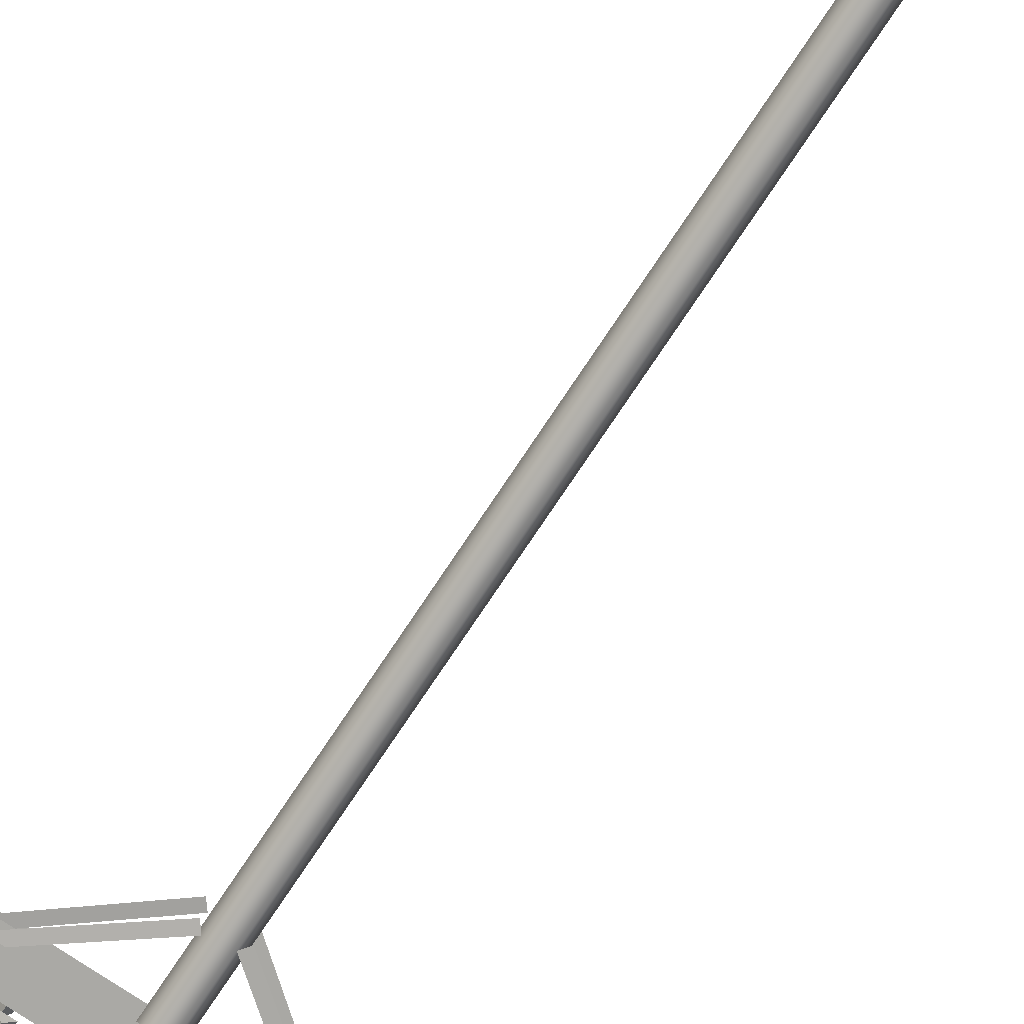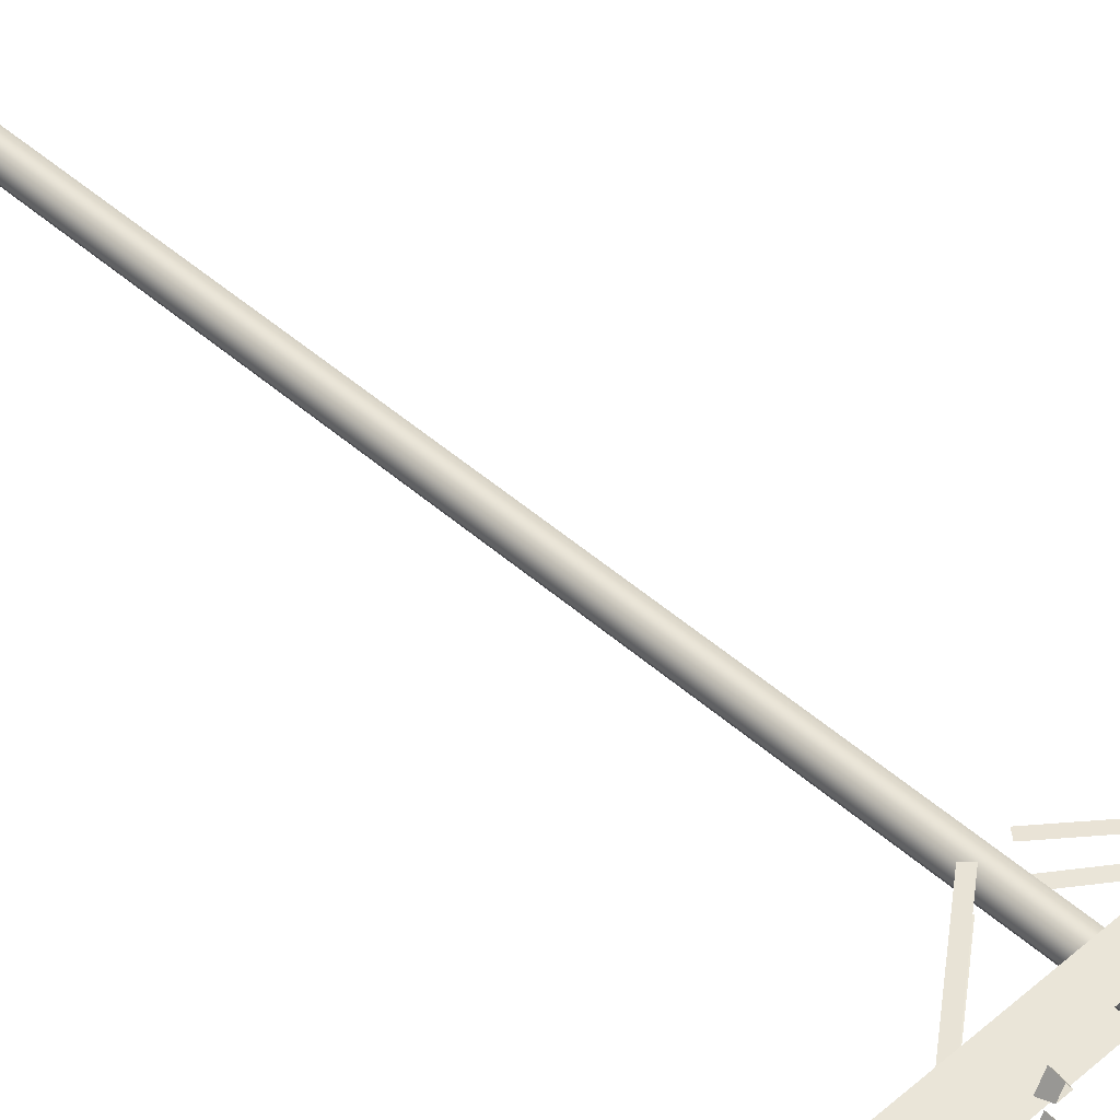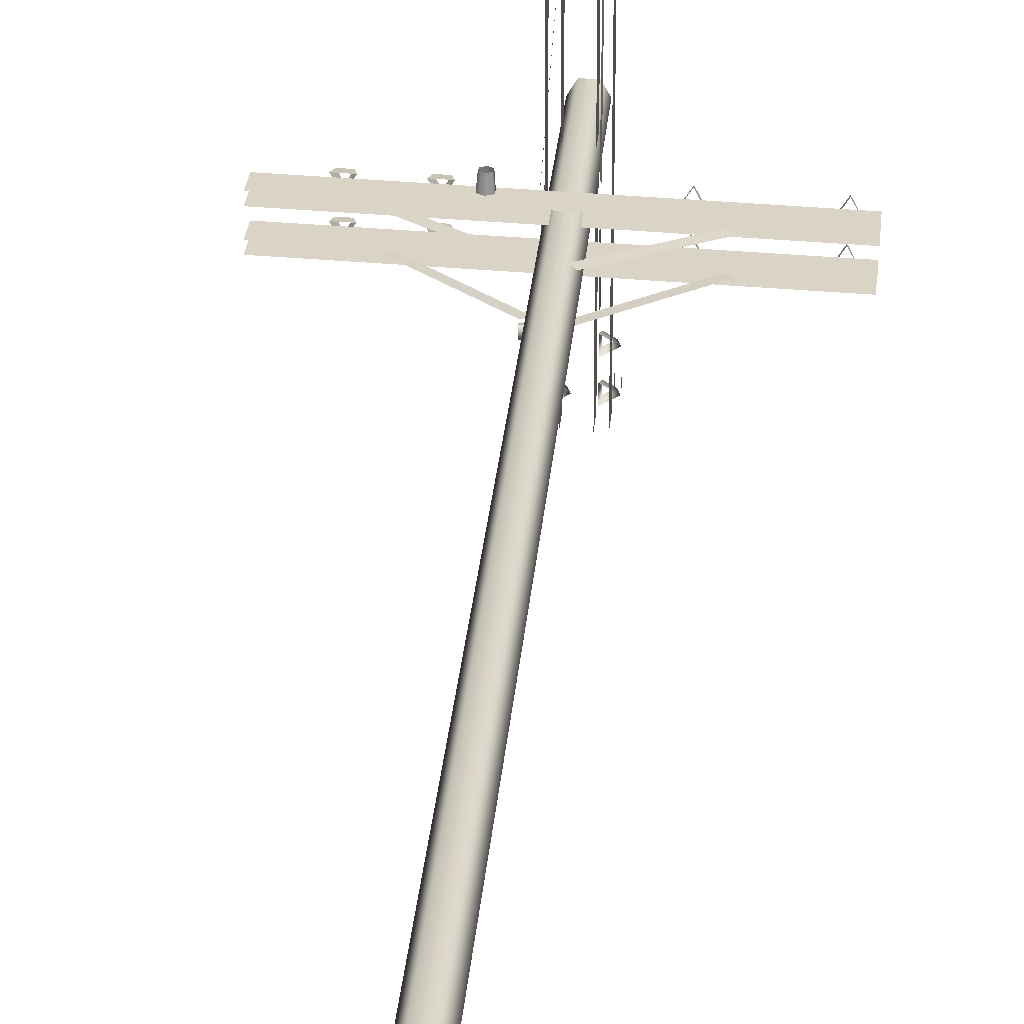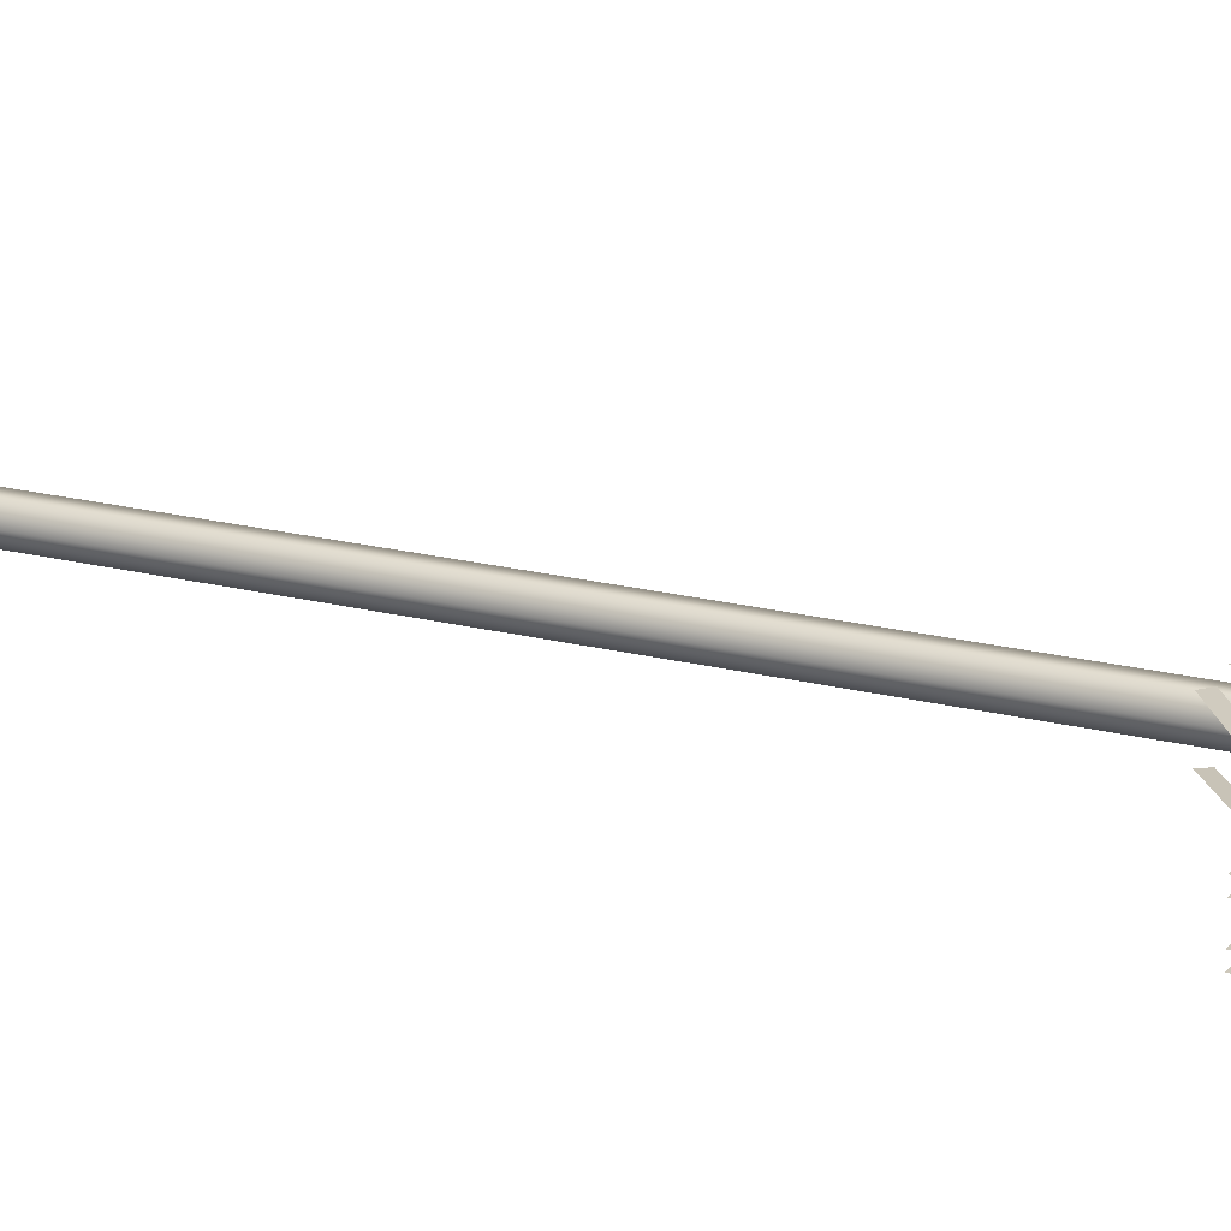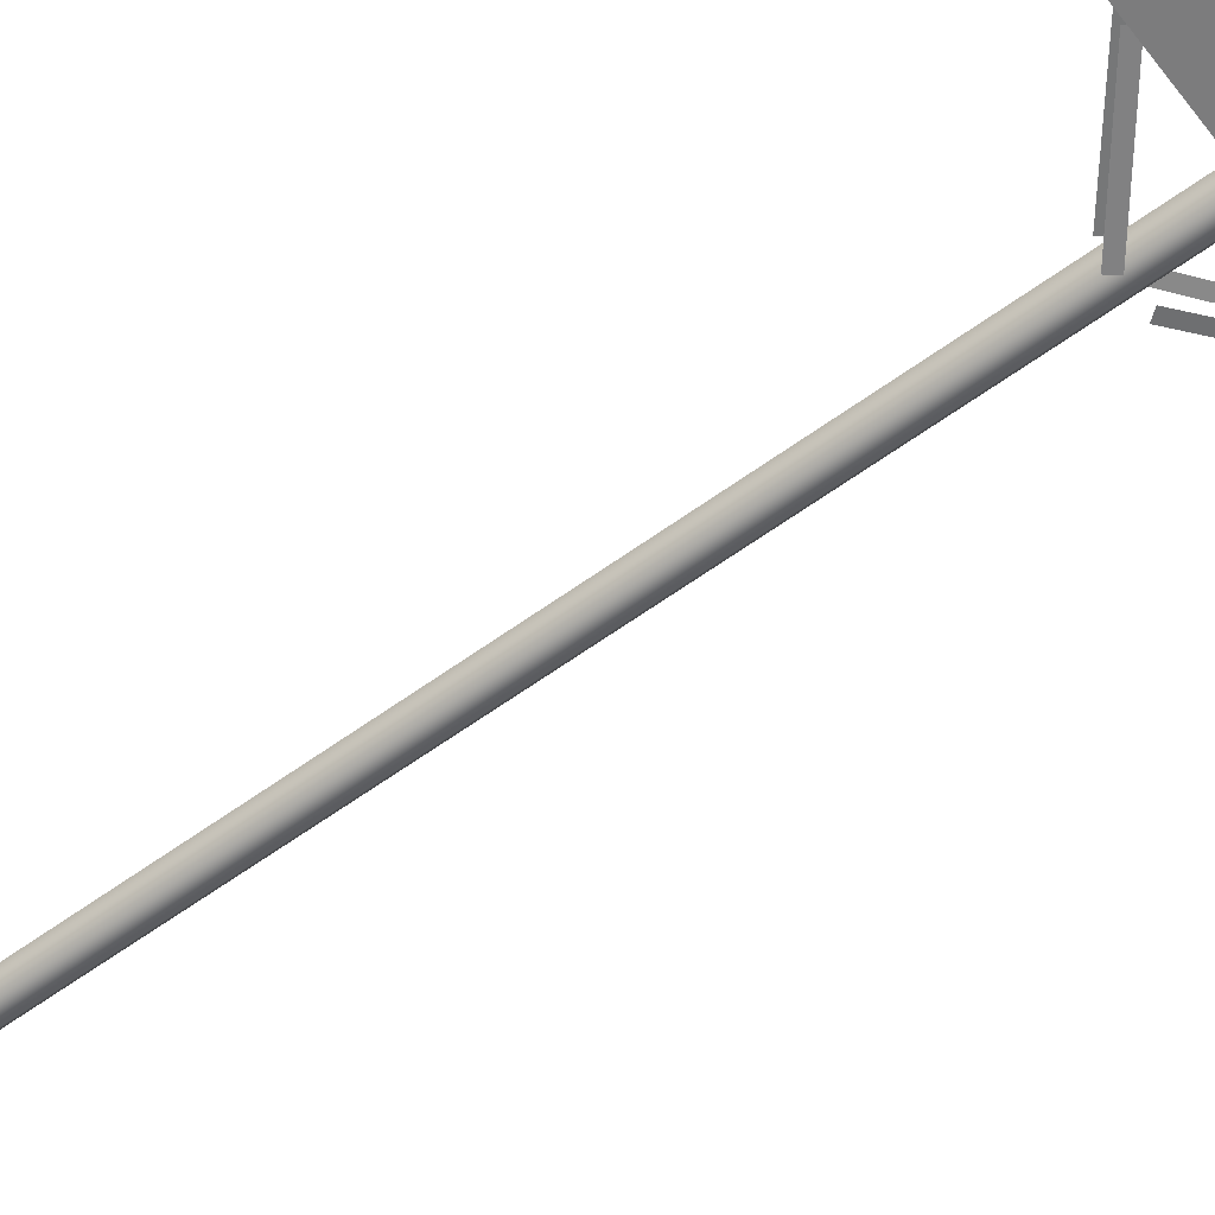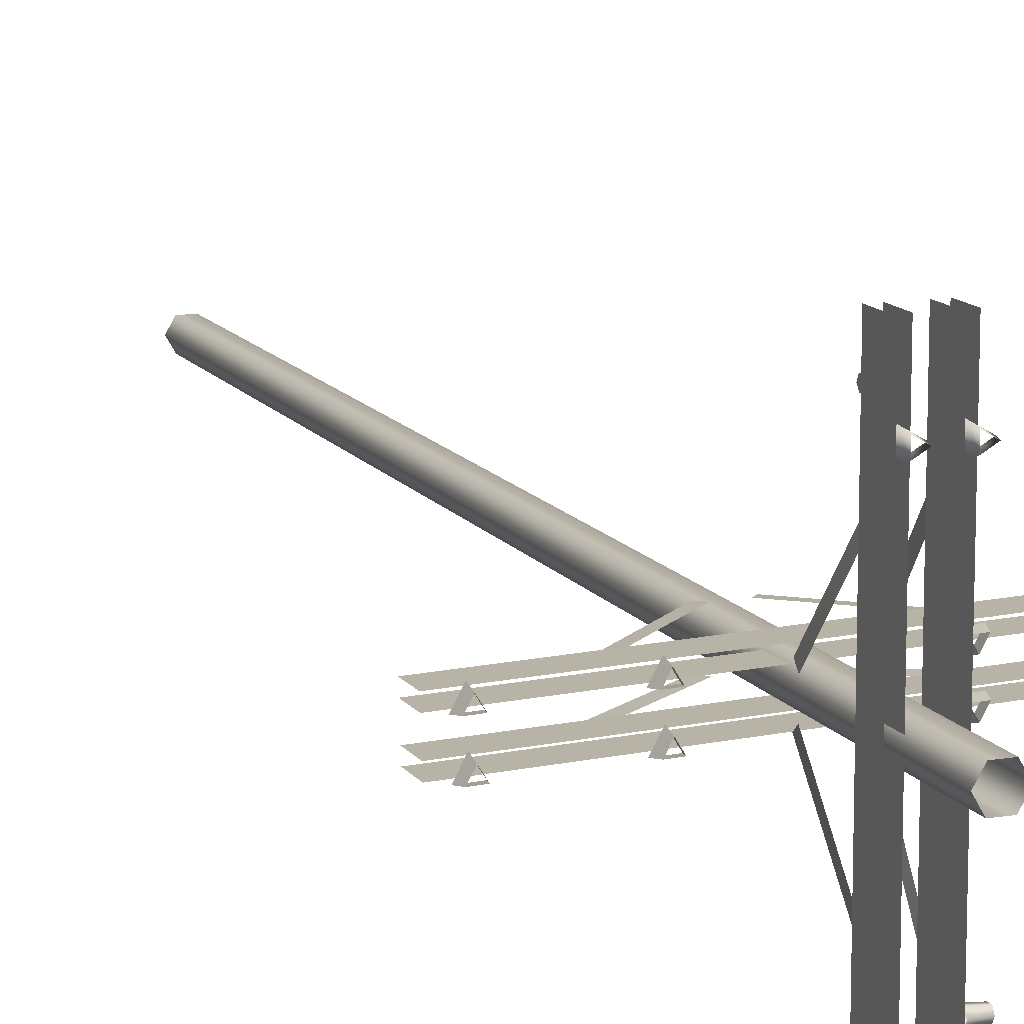
<metadata>
{"format":"obj","ext":"obj","renderer":"f3d","projection":"perspective","resolution":1024,"background":"white","views":[{"elev":-74.7,"azim":-33.5,"up":"+Z"},{"elev":45.1,"azim":135.9,"up":"+Z"},{"elev":27.9,"azim":4.7,"up":"+Z"},{"elev":20.4,"azim":114.9,"up":"+Z"},{"elev":-60.2,"azim":126.8,"up":"+Z"},{"elev":12.5,"azim":158.7,"up":"+Z"}]}
</metadata>
<code>
g default
v 7.037 0 12.19
v -7.038 0 -12.19
v 7.037 1104 -12.19
v -7.038 1104 12.19
v 7.037 1104 12.19
v -7.038 1104 -12.19
v 14.07 0 0
v -14.08 0 0
v 14.07 1104 0
v -14.08 1104 0
v 7.037 0 -12.19
v -7.038 0 12.19
v -186.2 890.8 23.72
v 182.6 890.8 12.13
v 182.6 918.3 12.13
v -186.2 918.3 23.72
v -186.5 890.8 14.13
v -186.5 918.3 14.13
v 182.3 918.3 2.543
v 182.3 890.8 2.543
v -2.097 918.3 8.339
v -1.795 918.3 17.93
v -1.795 890.8 17.93
v -2.097 890.8 8.339
v -37.42 1029 -129.5
v -37.41 1023 -129.8
v -37.48 1021 -125.4
v -37.54 1023 -120.8
v -37.54 1028 -120.5
v -37.48 1031 -124.9
v -23.59 1023 -130.6
v -23.6 1029 -130.3
v -23.68 1032 -124.7
v -23.75 1029 -119.3
v -23.75 1022 -119.6
v -23.67 1019 -125.3
v 164.4 925.7 17.16
v 155.8 925.7 3.277
v 172.1 925.7 2.764
v 164.3 936.1 14.14
v 158.4 936.1 4.703
v 169.5 936.1 4.355
v -10.7 1036 -184.5
v -10.7 1036 184.5
v -10.7 1009 184.5
v -10.7 1009 -184.5
v -20.3 1036 -184.5
v -20.3 1009 -184.5
v -20.3 1009 184.5
v -20.3 1036 184.5
v -20.3 1009 0
v -10.7 1009 0
v -10.7 1036 0
v -20.3 1036 0
v -187.2 918.3 -7.258
v 181.7 918.3 -18.85
v 181.7 890.8 -18.85
v -187.2 890.8 -7.258
v -187.5 918.3 -16.85
v -187.5 890.8 -16.85
v 181.3 890.8 -28.44
v 181.3 918.3 -28.44
v -3.07 890.8 -22.64
v -2.769 890.8 -13.05
v -2.769 918.3 -13.05
v -3.07 918.3 -22.64
v 10.7 1009 184.5
v 10.7 1009 -184.5
v 10.7 1036 -184.5
v 10.7 1036 184.5
v 20.3 1009 184.5
v 20.3 1036 184.5
v 20.3 1036 -184.5
v 20.3 1009 -184.5
v 20.3 1036 0
v 10.7 1036 0
v 10.7 1009 0
v 20.3 1009 0
v 27 1026 149.9
v 27 1021 149.5
v 27 1018 153.5
v 27 1021 157.9
v 27 1025 158.3
v 27 1028 154.3
v 22.66 1015 149.6
v 22.66 1018 162.2
v 22.66 1031 158.9
v 22.66 1028 146.3
v 27 1028 -157.2
v 27 1024 -160.6
v 27 1020 -159.3
v 27 1019 -154.5
v 27 1022 -151.2
v 27 1027 -152.5
v 22.66 1016 -161.5
v 22.66 1017 -148.5
v 22.66 1030 -149.6
v 22.66 1029 -162.6
v 72.89 925.7 20.03
v 64.28 925.7 6.151
v 80.6 925.7 5.638
v 72.79 936.1 17.01
v 66.94 936.1 7.578
v 78.04 936.1 7.23
v -66.64 925.7 19.7
v -82.96 925.7 20.21
v -75.24 925.7 5.82
v -69.3 936.1 18.27
v -80.39 936.1 18.62
v -75.15 936.1 8.837
v -124.2 925.7 21.51
v -140.5 925.7 22.02
v -132.8 925.7 7.628
v -126.8 936.1 20.08
v -137.9 936.1 20.43
v -132.7 936.1 10.65
v -24.74 1044 132.1
v -10.6 1044 124
v -10.6 1044 140.3
v -21.72 1054 132.1
v -12.11 1054 126.6
v -12.11 1054 137.7
v -20.03 1044 -133.5
v -20.03 1044 -149.8
v -5.886 1044 -141.7
v -18.52 1054 -136.1
v -18.52 1054 -147.2
v -8.906 1054 -141.7
v -20.03 1044 -167.5
v -20.03 1044 -183.8
v -5.886 1044 -175.6
v -18.52 1054 -170.1
v -18.52 1054 -181.2
v -8.906 1054 -175.6
v -50.82 906.9 36.6
v -51.07 901.7 36.6
v -46.69 898.9 36.53
v -42.08 901.3 36.45
v -41.83 906.5 36.44
v -46.21 909.3 36.52
v -52.37 901.2 22.81
v -52.08 907.6 22.81
v -46.39 910.5 22.71
v -41 907 22.62
v -41.3 900.6 22.62
v -46.99 897.7 22.72
v 163.4 925.7 -14.2
v 154.8 925.7 -28.07
v 171.1 925.7 -28.59
v 163.3 936.1 -17.21
v 157.4 936.1 -26.65
v 168.5 936.1 -27
v 71.9 925.7 -11.32
v 63.3 925.7 -25.2
v 79.62 925.7 -25.71
v 71.81 936.1 -14.34
v 65.96 936.1 -23.77
v 77.05 936.1 -24.12
v -67.62 925.7 -11.65
v -83.94 925.7 -11.14
v -76.23 925.7 -25.53
v -70.28 936.1 -13.08
v -81.38 936.1 -12.73
v -76.13 936.1 -22.51
v -125.2 925.7 -9.845
v -141.5 925.7 -9.332
v -133.8 925.7 -23.72
v -127.8 936.1 -11.27
v -138.9 936.1 -10.92
v -133.7 936.1 -20.71
v 6.624 1044 132.1
v 20.77 1044 124
v 20.77 1044 140.3
v 9.644 1054 132.1
v 19.26 1054 126.6
v 19.26 1054 137.7
v 11.34 1044 -133.5
v 11.34 1044 -149.8
v 25.48 1044 -141.7
v 12.85 1054 -136.1
v 12.85 1054 -147.2
v 22.46 1054 -141.7
v 11.34 1044 -167.5
v 11.34 1044 -183.8
v 25.48 1044 -175.6
v 12.85 1054 -170.1
v 12.85 1054 -181.2
v 22.46 1054 -175.6
v -14.21 1017 -98.99
v -13.54 1009 -104.8
v -17.93 947.1 -11.13
v -17.27 939.6 -16.97
v 14.21 1017 -98.99
v 13.54 1009 -104.8
v 17.93 947.1 -11.13
v 17.27 939.6 -16.97
v -14.21 1013 96.6
v -13.54 1006 102.4
v -17.93 943.9 8.727
v -17.27 936.5 14.58
v -100.9 898.1 14.96
v -106.8 890.7 14.47
v -12.99 828.6 15.92
v -18.86 821.2 15.43
v -101.8 898.1 -13.45
v -107.6 890.7 -12.6
v -14.12 828.6 -19.93
v -19.94 821.2 -19.08
v 94.56 895 8.814
v 100.4 887.5 7.962
v 6.853 825.5 15.29
v 12.68 818.1 14.44
v 93.67 895 -19.6
v 99.54 887.5 -19.11
v 5.726 825.5 -20.56
v 11.59 818.1 -20.07
v 14.21 1017 98.99
v 13.54 1009 104.8
v 17.93 947.1 11.13
v 17.27 939.6 16.97
g powerlinesE_LOD2 powerlinesE
f 8 12 4 10
f 7 11 3 9
f 2 8 10 6
f 7 9 5 1
f 1 5 4 12
f 11 2 6 3
f 15 22 23 14
f 22 16 13 23
f 20 24 21 19
f 24 17 18 21
f 45 52 53 44
f 52 46 43 53
f 50 54 51 49
f 54 47 48 51
f 57 56 65 64
f 64 65 55 58
f 62 61 63 66
f 66 63 60 59
f 69 68 77 76
f 76 77 67 70
f 74 73 75 78
f 78 75 72 71
f 86 85 88 87
f 82 81 80 79
f 79 84 83 82
f 96 95 98 97
f 92 91 90 89
f 92 89 94 93
f 143 142 135 140
f 143 140 139 144
f 145 144 139 138
f 145 138 137 146
f 141 146 137 136
f 142 141 136 135
f 101 104 102 99
f 101 100 103 104
f 100 99 102 103
f 39 38 41 42
f 38 37 40 41
f 37 39 42 40
f 149 148 151 152
f 148 147 150 151
f 147 149 152 150
f 155 154 157 158
f 154 153 156 157
f 153 155 158 156
f 171 173 176 174
f 173 172 175 176
f 172 171 174 175
f 117 119 122 120
f 119 118 121 122
f 117 120 121 118
f 107 110 108 105
f 107 106 109 110
f 106 105 108 109
f 159 161 164 162
f 161 160 163 164
f 160 159 162 163
f 112 111 114 115
f 111 113 116 114
f 113 112 115 116
f 167 170 168 165
f 167 166 169 170
f 166 165 168 169
f 125 128 126 123
f 125 124 127 128
f 124 123 126 127
f 130 133 134 131
f 130 129 132 133
f 129 131 134 132
f 184 183 186 187
f 183 185 188 186
f 185 184 187 188
f 179 182 180 177
f 179 178 181 182
f 180 181 178 177
f 33 30 29 34
f 33 32 25 30
f 34 29 28 35
f 36 35 28 27
f 36 27 26 31
f 32 31 26 25
f 190 192 191 189
f 194 193 195 196
f 200 198 197 199
f 204 203 201 202
f 208 206 205 207
f 212 210 209 211
f 216 215 213 214
f 218 220 219 217

</code>
